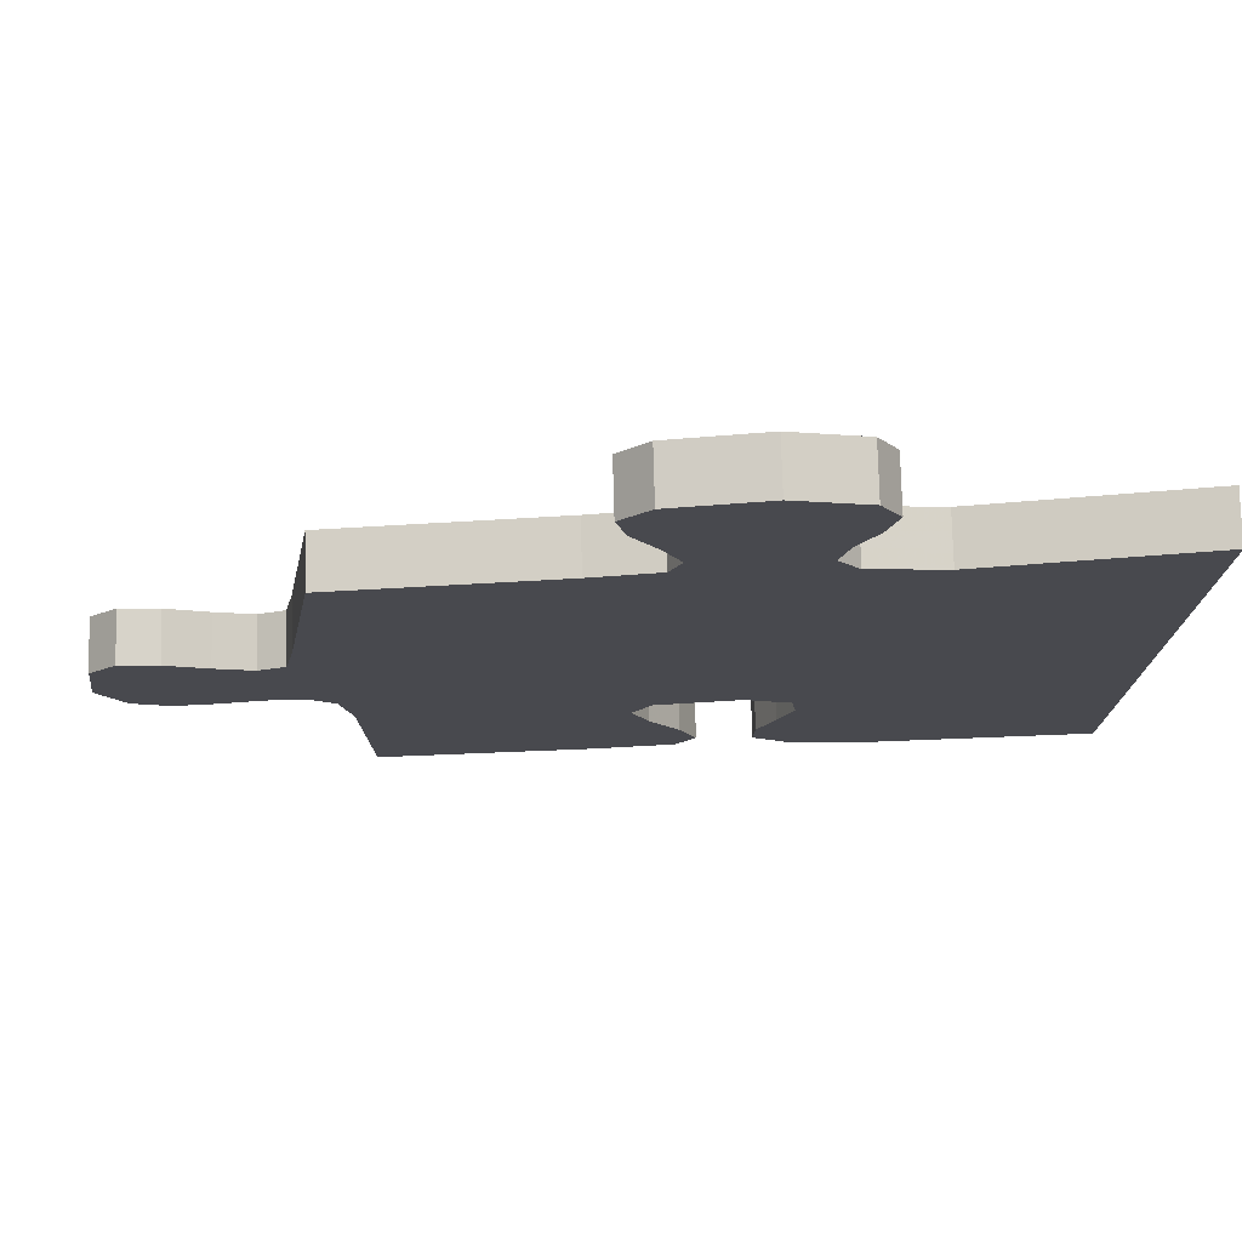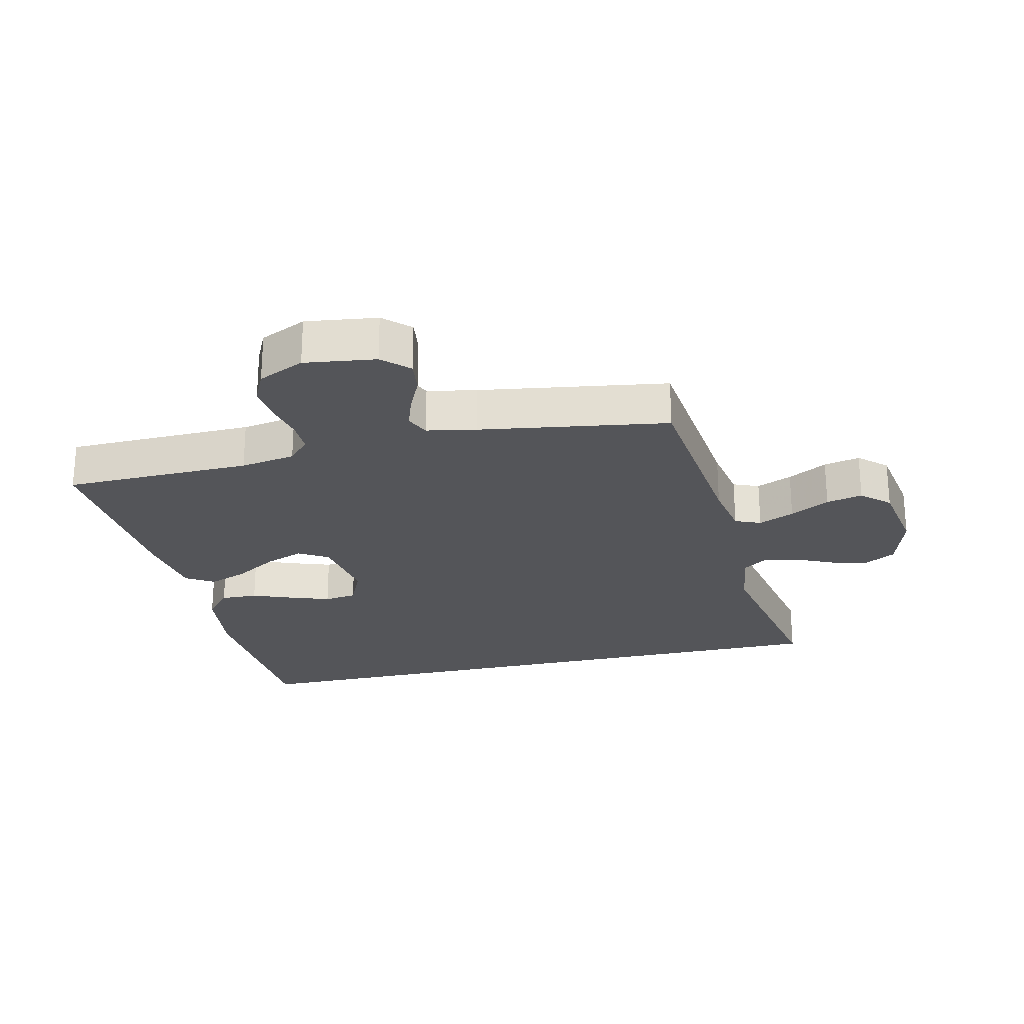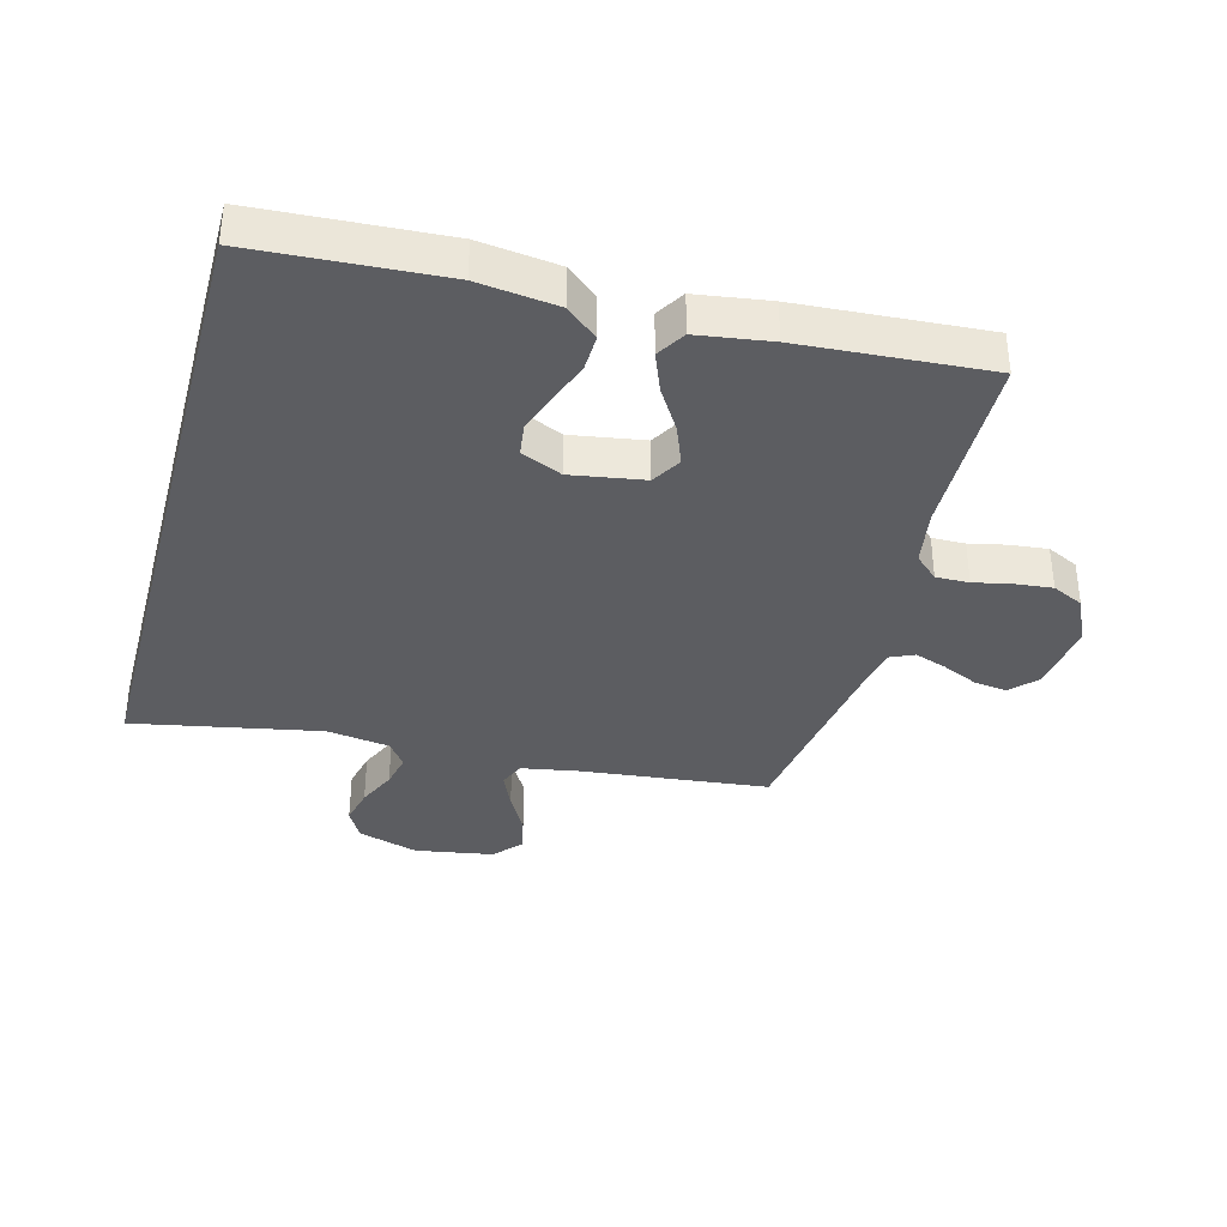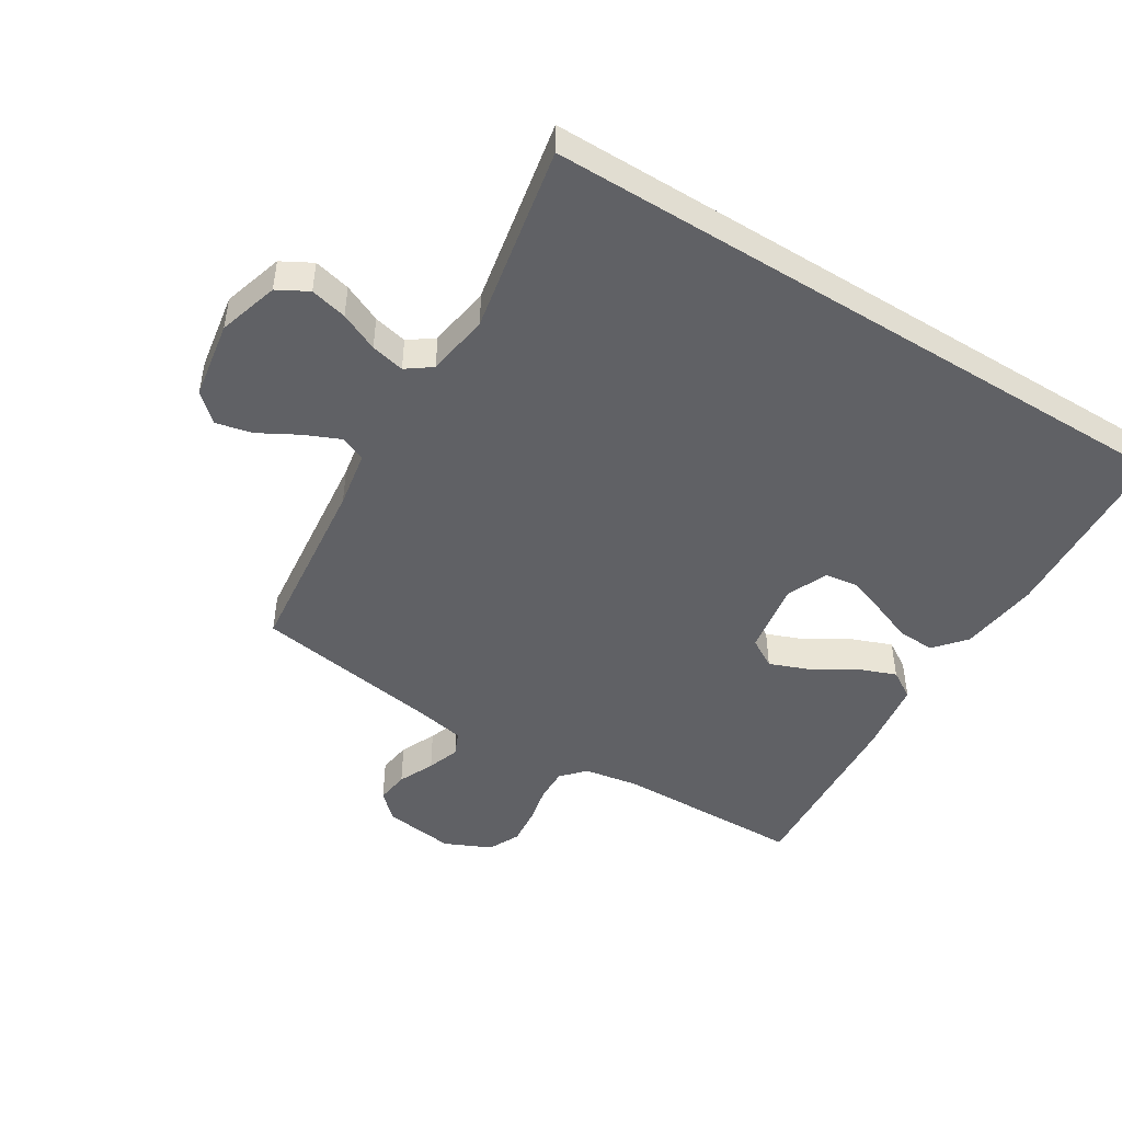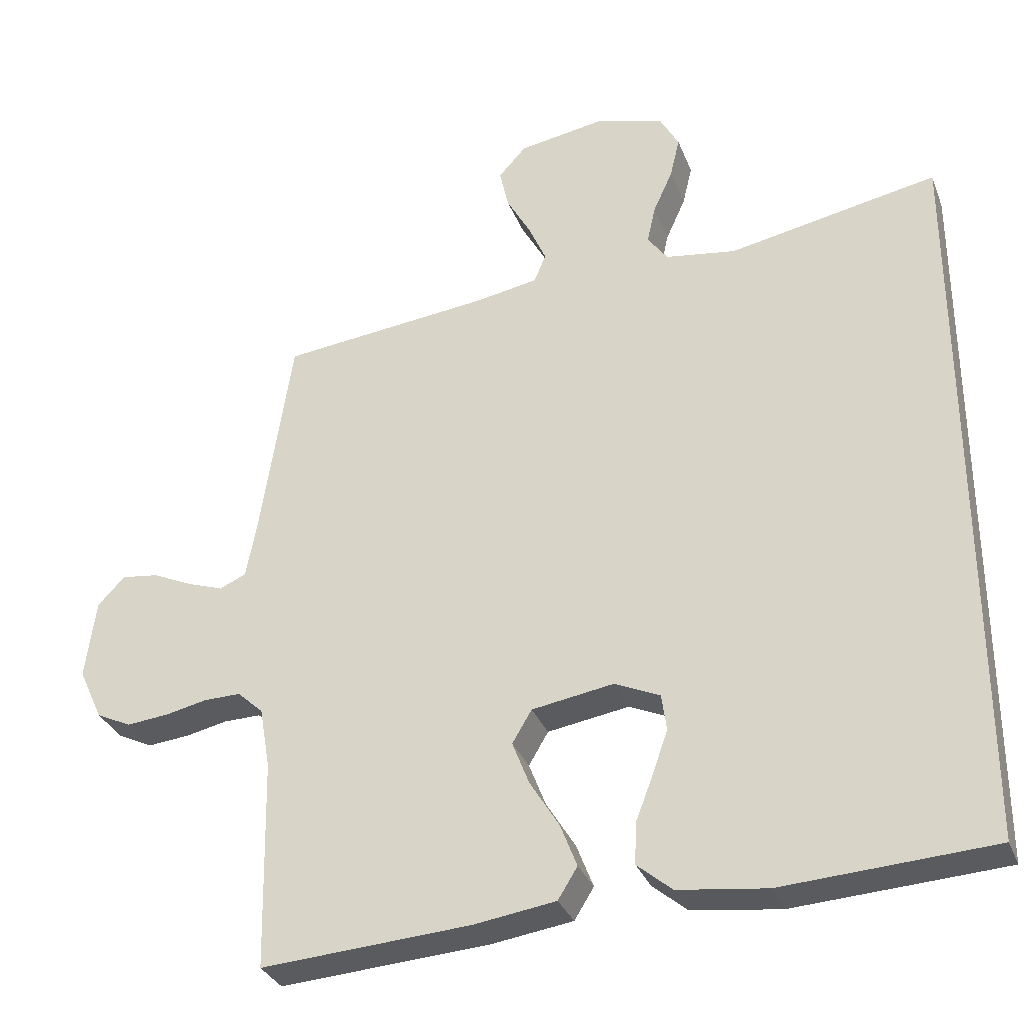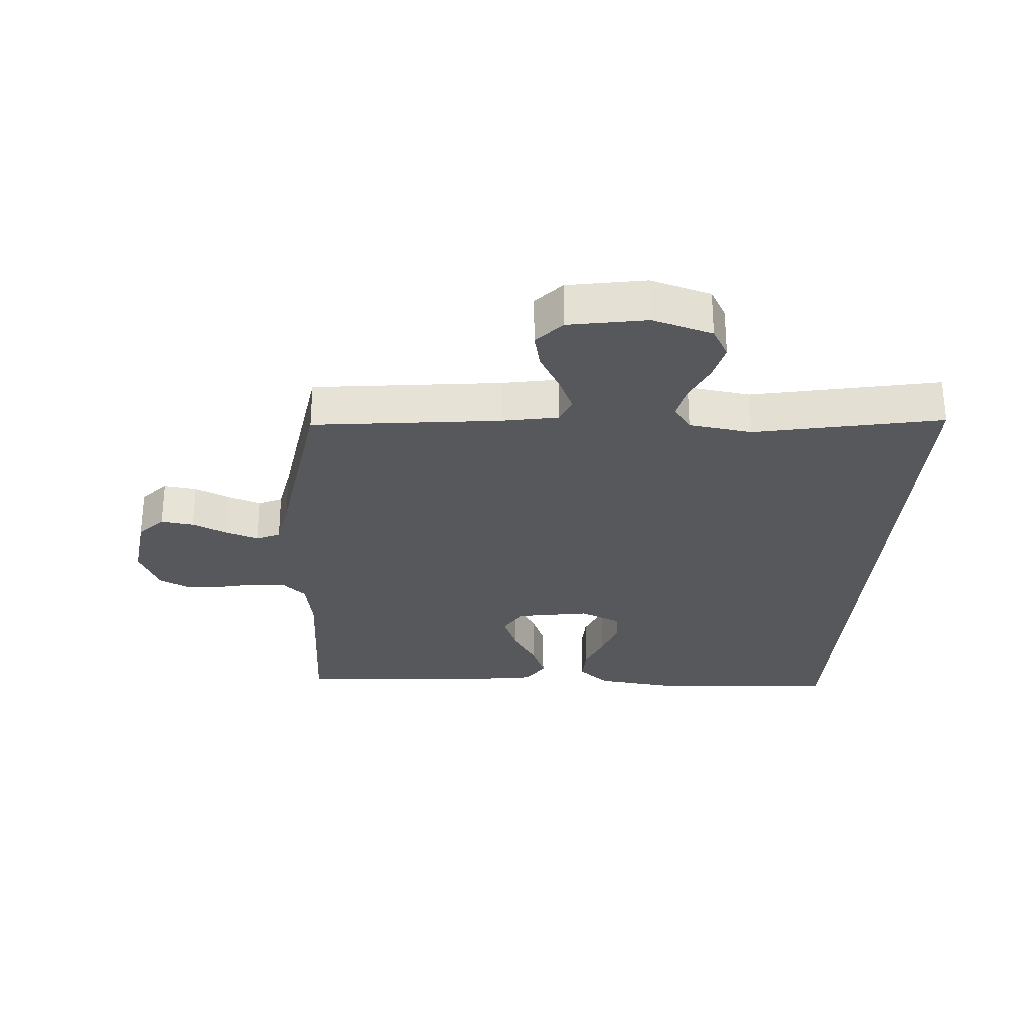
<metadata>
{"format":"obj","ext":"obj","renderer":"f3d","projection":"perspective","resolution":1024,"background":"white","views":[{"elev":77.2,"azim":-1.6,"up":"+Z"},{"elev":-24.6,"azim":-77.0,"up":"+Y"},{"elev":-36.7,"azim":165.0,"up":"+Y"},{"elev":-47.5,"azim":58.2,"up":"+Y"},{"elev":-32.1,"azim":19.2,"up":"+Z"},{"elev":-28.3,"azim":-3.9,"up":"+Y"}]}
</metadata>
<code>
v -0.5 0.07 0.5
v -0.2 0.07 0.533
v -0.109 0.07 0.549
v -0.092 0.07 0.59
v -0.117 0.07 0.647
v -0.152 0.07 0.71
v -0.165 0.07 0.768
v -0.125 0.07 0.812
v 0 0.07 0.833
v 0.097 0.07 0.804
v 0.124 0.07 0.755
v 0.11 0.07 0.696
v 0.082 0.07 0.634
v 0.07 0.07 0.58
v 0.099 0.07 0.54
v 0.2 0.07 0.525
v 0.5 0.07 0.583
v 0.5 0.07 -0.468
v 0.2 0.07 -0.486
v 0.073 0.07 -0.47
v 0.023 0.07 -0.428
v 0.025 0.07 -0.369
v 0.05 0.07 -0.304
v 0.072 0.07 -0.241
v 0.065 0.07 -0.189
v 0 0.07 -0.16
v -0.117 0.07 -0.179
v -0.145 0.07 -0.226
v -0.121 0.07 -0.288
v -0.079 0.07 -0.356
v -0.055 0.07 -0.418
v -0.083 0.07 -0.463
v -0.2 0.07 -0.48
v -0.5 0.07 -0.5
v -0.506 0.07 -0.2
v -0.521 0.07 -0.112
v -0.558 0.07 -0.078
v -0.611 0.07 -0.079
v -0.671 0.07 -0.092
v -0.731 0.07 -0.098
v -0.781 0.07 -0.074
v -0.815 0.07 0
v -0.8 0.07 0.114
v -0.761 0.07 0.155
v -0.708 0.07 0.148
v -0.651 0.07 0.122
v -0.599 0.07 0.104
v -0.561 0.07 0.121
v -0.546 0.07 0.2
v -0.5 0 0.5
v -0.2 0 0.533
v -0.109 0 0.549
v -0.092 0 0.59
v -0.117 0 0.647
v -0.152 0 0.71
v -0.165 0 0.768
v -0.125 0 0.812
v 0 0 0.833
v 0.097 0 0.804
v 0.124 0 0.755
v 0.11 0 0.696
v 0.082 0 0.634
v 0.07 0 0.58
v 0.099 0 0.54
v 0.2 0 0.525
v 0.5 0 0.583
v 0.5 0 -0.468
v 0.2 0 -0.486
v 0.073 0 -0.47
v 0.023 0 -0.428
v 0.025 0 -0.369
v 0.05 0 -0.304
v 0.072 0 -0.241
v 0.065 0 -0.189
v 0 0 -0.16
v -0.117 0 -0.179
v -0.145 0 -0.226
v -0.121 0 -0.288
v -0.079 0 -0.356
v -0.055 0 -0.418
v -0.083 0 -0.463
v -0.2 0 -0.48
v -0.5 0 -0.5
v -0.506 0 -0.2
v -0.521 0 -0.112
v -0.558 0 -0.078
v -0.611 0 -0.079
v -0.671 0 -0.092
v -0.731 0 -0.098
v -0.781 0 -0.074
v -0.815 0 0
v -0.8 0 0.114
v -0.761 0 0.155
v -0.708 0 0.148
v -0.651 0 0.122
v -0.599 0 0.104
v -0.561 0 0.121
v -0.546 0 0.2
f 44 45 46
f 43 44 46
f 42 43 46
f 41 42 46
f 40 41 46
f 39 40 46
f 38 39 46
f 37 38 46 47
f 36 37 47 48
f 33 34 35
f 32 33 35
f 31 32 35
f 30 31 35
f 29 30 35
f 28 29 35 36
f 36 48 49
f 28 36 49
f 27 28 49
f 21 22 23
f 20 21 23
f 19 20 23
f 18 19 23
f 17 18 23
f 17 23 24
f 16 17 24 25
f 11 12 13
f 10 11 13
f 9 10 13
f 8 9 13
f 7 8 13
f 6 7 13
f 5 6 13
f 4 5 13 14
f 3 4 14 15
f 49 1 2
f 27 49 2
f 26 27 2
f 16 25 26
f 15 16 26
f 3 15 26
f 2 3 26
f 95 94 93
f 95 93 92
f 95 92 91
f 95 91 90
f 95 90 89
f 95 89 88
f 95 88 87
f 96 95 87 86
f 97 96 86 85
f 84 83 82
f 84 82 81
f 84 81 80
f 84 80 79
f 84 79 78
f 85 84 78 77
f 98 97 85
f 98 85 77
f 98 77 76
f 72 71 70
f 72 70 69
f 72 69 68
f 72 68 67
f 72 67 66
f 73 72 66
f 74 73 66 65
f 62 61 60
f 62 60 59
f 62 59 58
f 62 58 57
f 62 57 56
f 62 56 55
f 62 55 54
f 63 62 54 53
f 64 63 53 52
f 51 50 98
f 51 98 76
f 51 76 75
f 75 74 65
f 75 65 64
f 75 64 52
f 75 52 51
f 1 50 51 2
f 2 51 52 3
f 3 52 53 4
f 4 53 54 5
f 5 54 55 6
f 6 55 56 7
f 7 56 57 8
f 8 57 58 9
f 9 58 59 10
f 10 59 60 11
f 11 60 61 12
f 12 61 62 13
f 13 62 63 14
f 14 63 64 15
f 15 64 65 16
f 16 65 66 17
f 17 66 67 18
f 18 67 68 19
f 19 68 69 20
f 20 69 70 21
f 21 70 71 22
f 22 71 72 23
f 23 72 73 24
f 24 73 74 25
f 25 74 75 26
f 26 75 76 27
f 27 76 77 28
f 28 77 78 29
f 29 78 79 30
f 30 79 80 31
f 31 80 81 32
f 32 81 82 33
f 33 82 83 34
f 34 83 84 35
f 35 84 85 36
f 36 85 86 37
f 37 86 87 38
f 38 87 88 39
f 39 88 89 40
f 40 89 90 41
f 41 90 91 42
f 42 91 92 43
f 43 92 93 44
f 44 93 94 45
f 45 94 95 46
f 46 95 96 47
f 47 96 97 48
f 48 97 98 49
f 49 98 50 1

</code>
